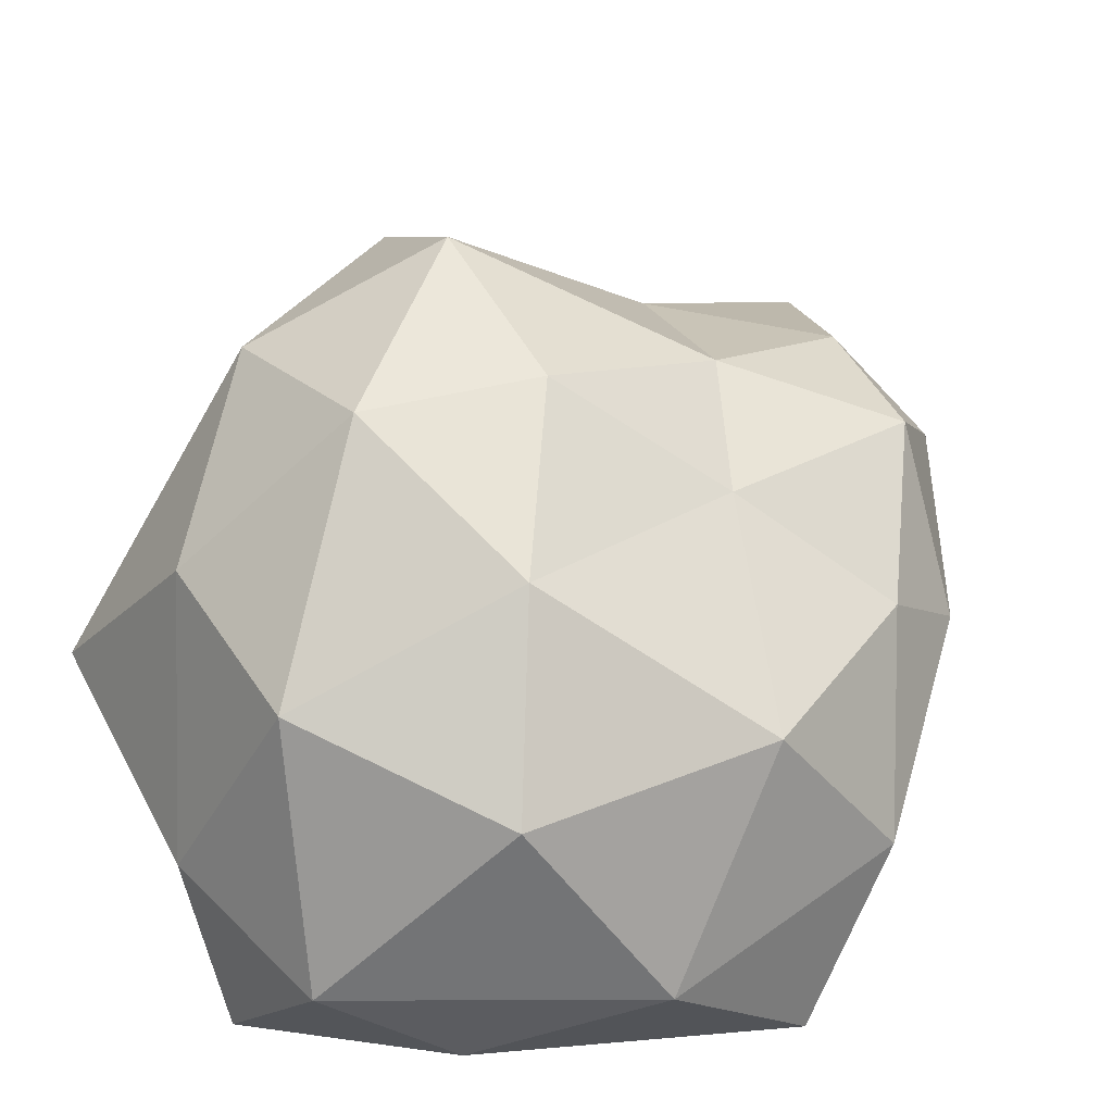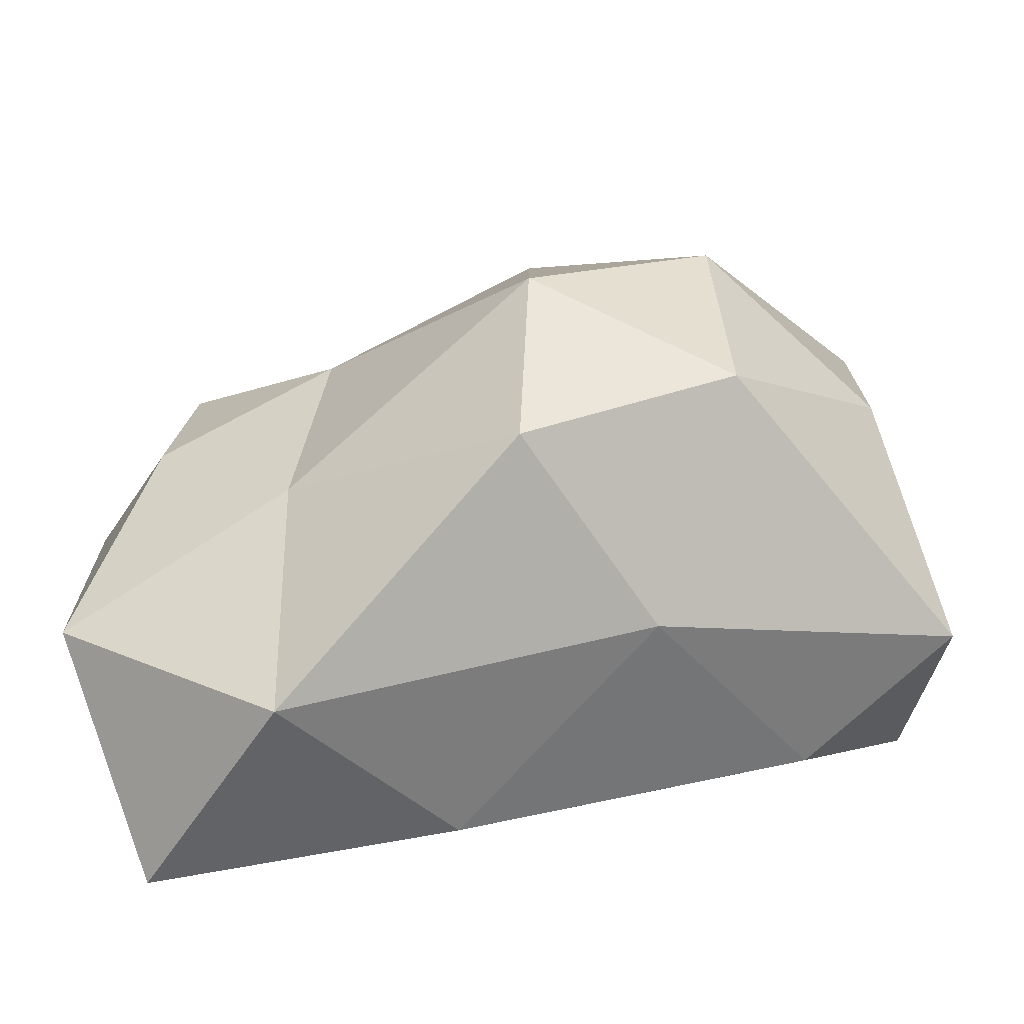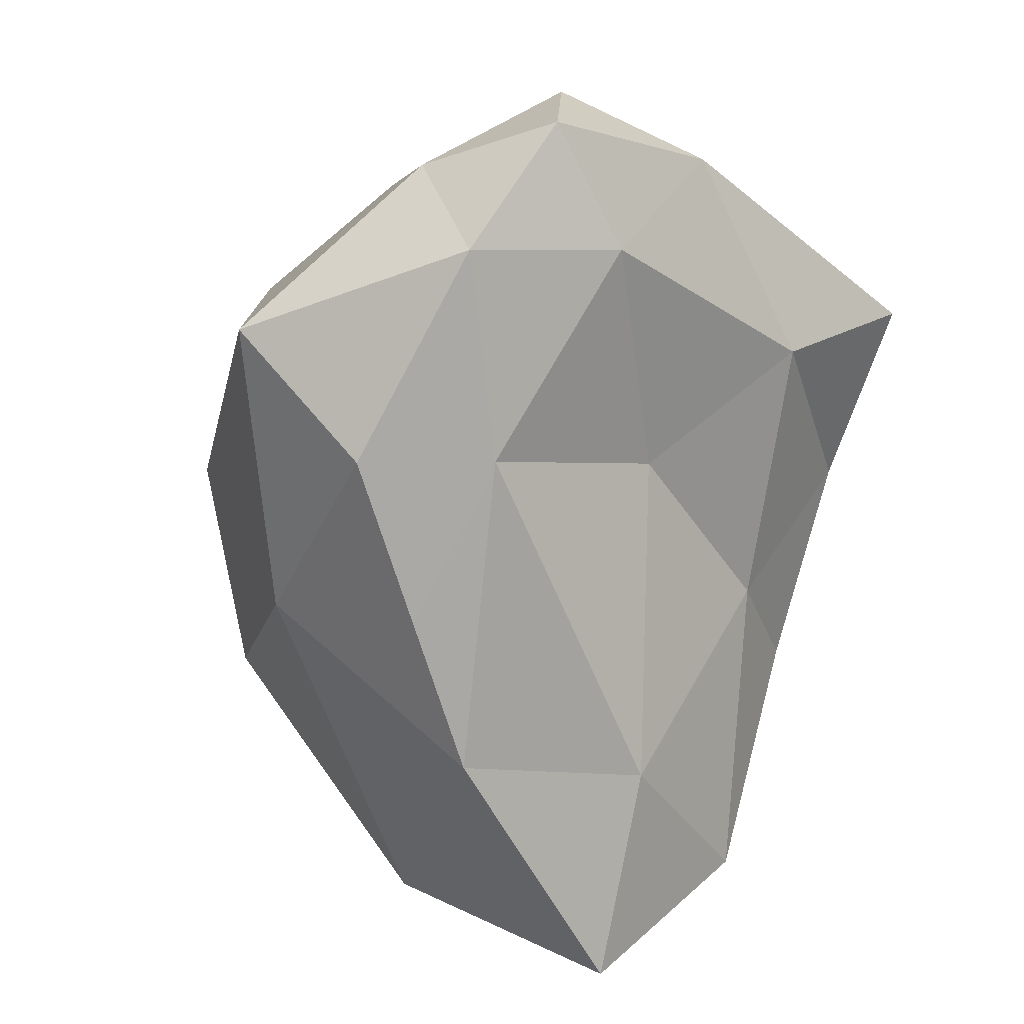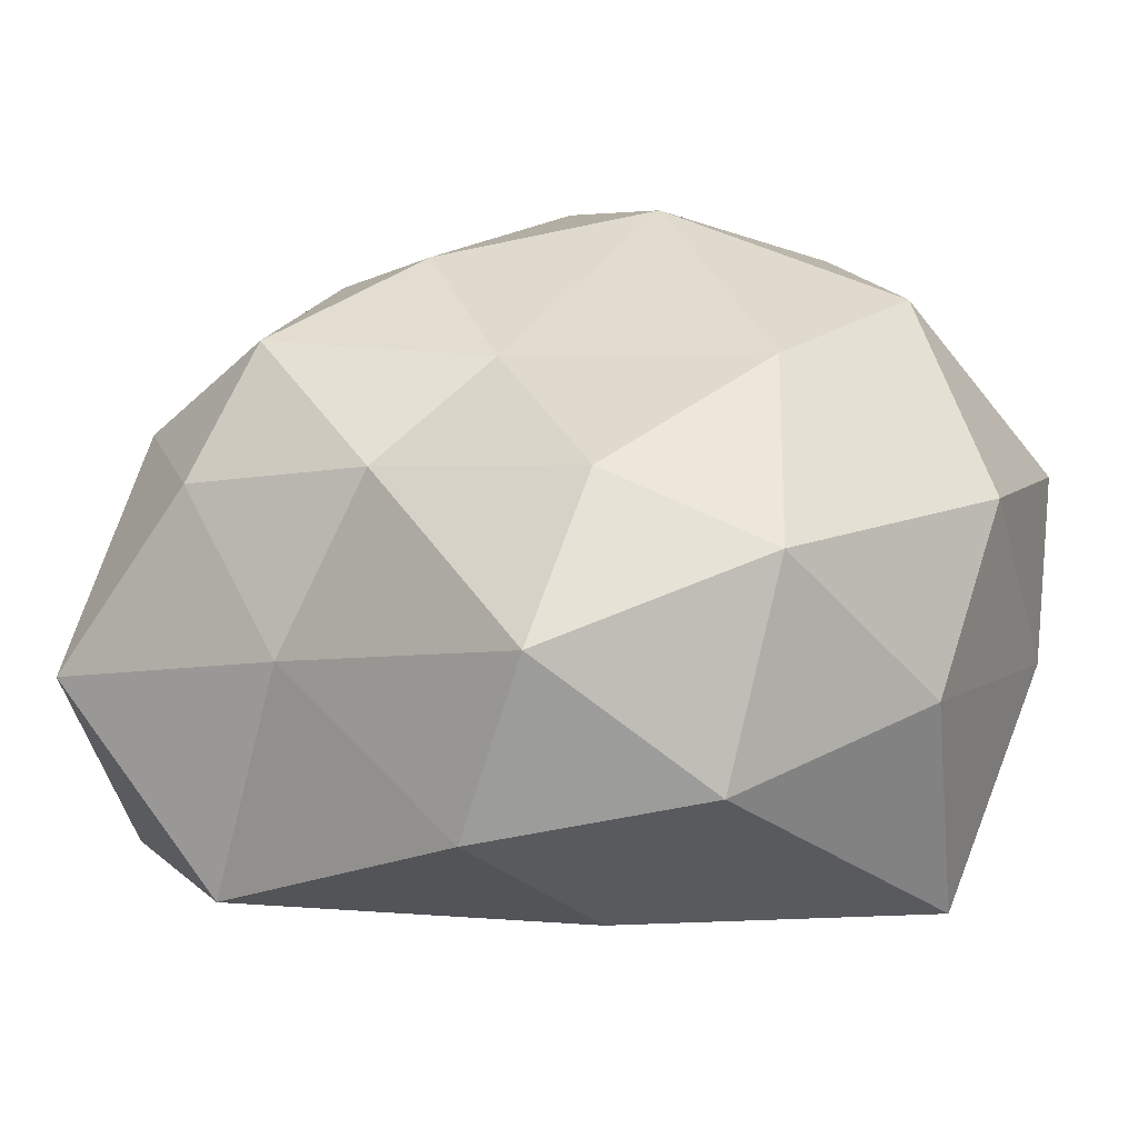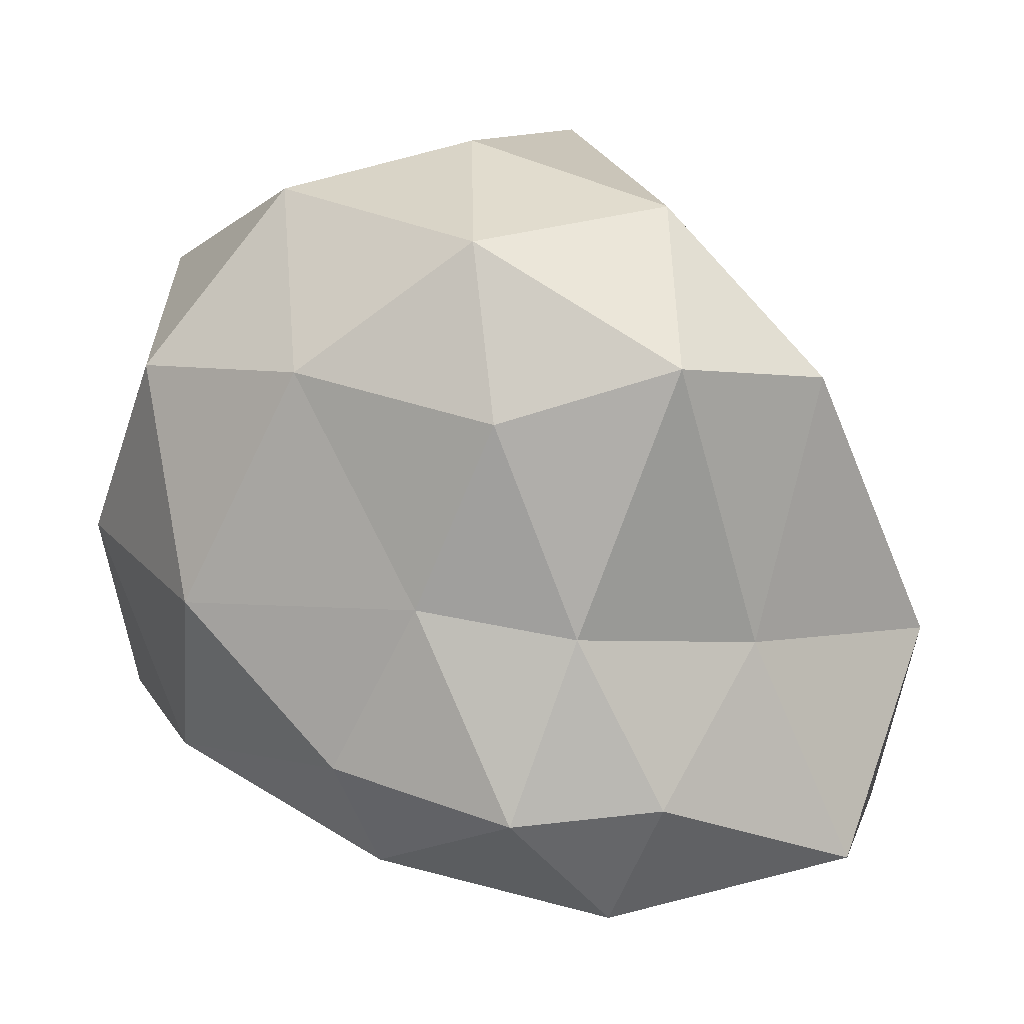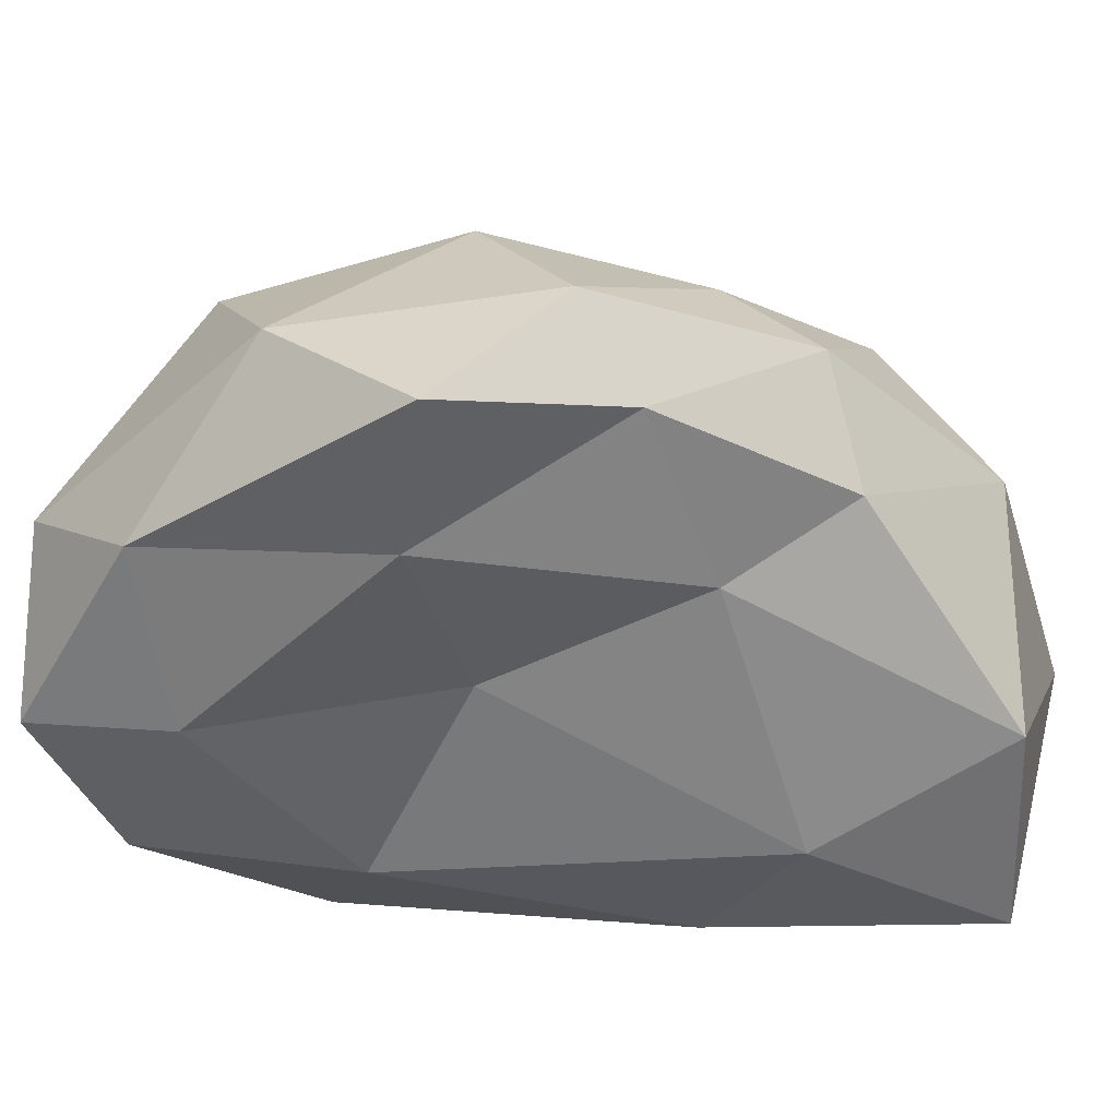
<metadata>
{"format":"obj","ext":"obj","renderer":"f3d","projection":"perspective","resolution":1024,"background":"white","views":[{"elev":46.6,"azim":25.4,"up":"+Y"},{"elev":16.5,"azim":-124.1,"up":"+Y"},{"elev":12.0,"azim":-35.2,"up":"+Z"},{"elev":71.2,"azim":-105.7,"up":"+Y"},{"elev":74.1,"azim":130.8,"up":"+Y"},{"elev":-45.3,"azim":72.3,"up":"+Y"}]}
</metadata>
<code>
o r2_Icosphere.002
v 0.00316 -0.04716 0.01438
v 0.0519 -0.05799 0.04658
v -0.01961 -0.06161 0.08277
v 0.09732 -0.05559 0.05512
v 0.09184 -0.03362 -4.7e-05
v -0.06234 -0.05832 0.02385
v -0.0127 -0.06513 -0.07873
v 0.04921 -0.04205 -0.03374
v 0.1053 -0.013 0.02129
v -0.03722 -0.05359 0.1197
v 0.0235 -0.04627 0.1069
v -0.006655 -0.01418 0.127
v -0.09844 -0.041 0.02472
v -0.07066 -0.0577 0.08516
v -0.1167 -0.00654 0.06071
v -0.02592 -0.06281 -0.1415
v -0.06818 -0.04981 -0.06982
v -0.06231 -0.006833 -0.1214
v 0.07581 -0.02737 -0.06177
v 0.03288 -0.05292 -0.1204
v 0.06474 0.003742 -0.1073
v 0.07298 -0.01566 0.08761
v -0.05722 -0.01291 0.1063
v -0.09842 0.008177 -0.0271
v 0.006451 -0.000258 -0.1478
v 0.09448 0.000827 -0.04692
v 0.03465 0.03633 0.09372
v 0.07861 0.03347 0.0383
v 0.0157 0.07169 0.04969
v -0.07523 0.04889 0.0649
v -0.02856 0.04916 0.09585
v -0.03963 0.09029 0.03273
v -0.08111 0.06092 -0.05906
v -0.08911 0.06918 0.004444
v -0.0477 0.09249 -0.03344
v 0.03643 0.03496 -0.1015
v -0.01662 0.03596 -0.09051
v 0.01956 0.05763 -0.0555
v 0.08586 0.02484 -0.02322
v 0.0679 0.03977 -0.07311
v 0.04129 0.05356 -0.01607
v -0.005312 0.08509 -0.004357
f 1 2 3
f 4 2 5
f 1 3 6
f 1 6 7
f 1 7 8
f 4 5 9
f 10 11 12
f 13 14 15
f 16 17 18
f 19 20 21
f 4 9 22
f 10 12 23
f 13 15 24
f 16 18 25
f 19 21 26
f 27 28 29
f 30 31 32
f 33 34 35
f 36 37 38
f 39 40 41
f 41 38 42
f 41 40 38
f 40 36 38
f 38 35 42
f 38 37 35
f 37 33 35
f 35 32 42
f 35 34 32
f 34 30 32
f 32 29 42
f 32 31 29
f 31 27 29
f 29 41 42
f 29 28 41
f 28 39 41
f 26 40 39
f 26 21 40
f 21 36 40
f 25 37 36
f 25 18 37
f 18 33 37
f 24 34 33
f 24 15 34
f 15 30 34
f 23 31 30
f 23 12 31
f 12 27 31
f 22 28 27
f 22 9 28
f 9 39 28
f 21 25 36
f 21 20 25
f 20 16 25
f 18 24 33
f 18 17 24
f 17 13 24
f 15 23 30
f 15 14 23
f 14 10 23
f 12 22 27
f 12 11 22
f 11 4 22
f 9 26 39
f 9 5 26
f 5 19 26
f 8 20 19
f 8 7 20
f 7 16 20
f 7 17 16
f 7 6 17
f 6 13 17
f 6 14 13
f 6 3 14
f 3 10 14
f 5 8 19
f 5 2 8
f 2 1 8
f 3 11 10
f 3 2 11
f 2 4 11

</code>
